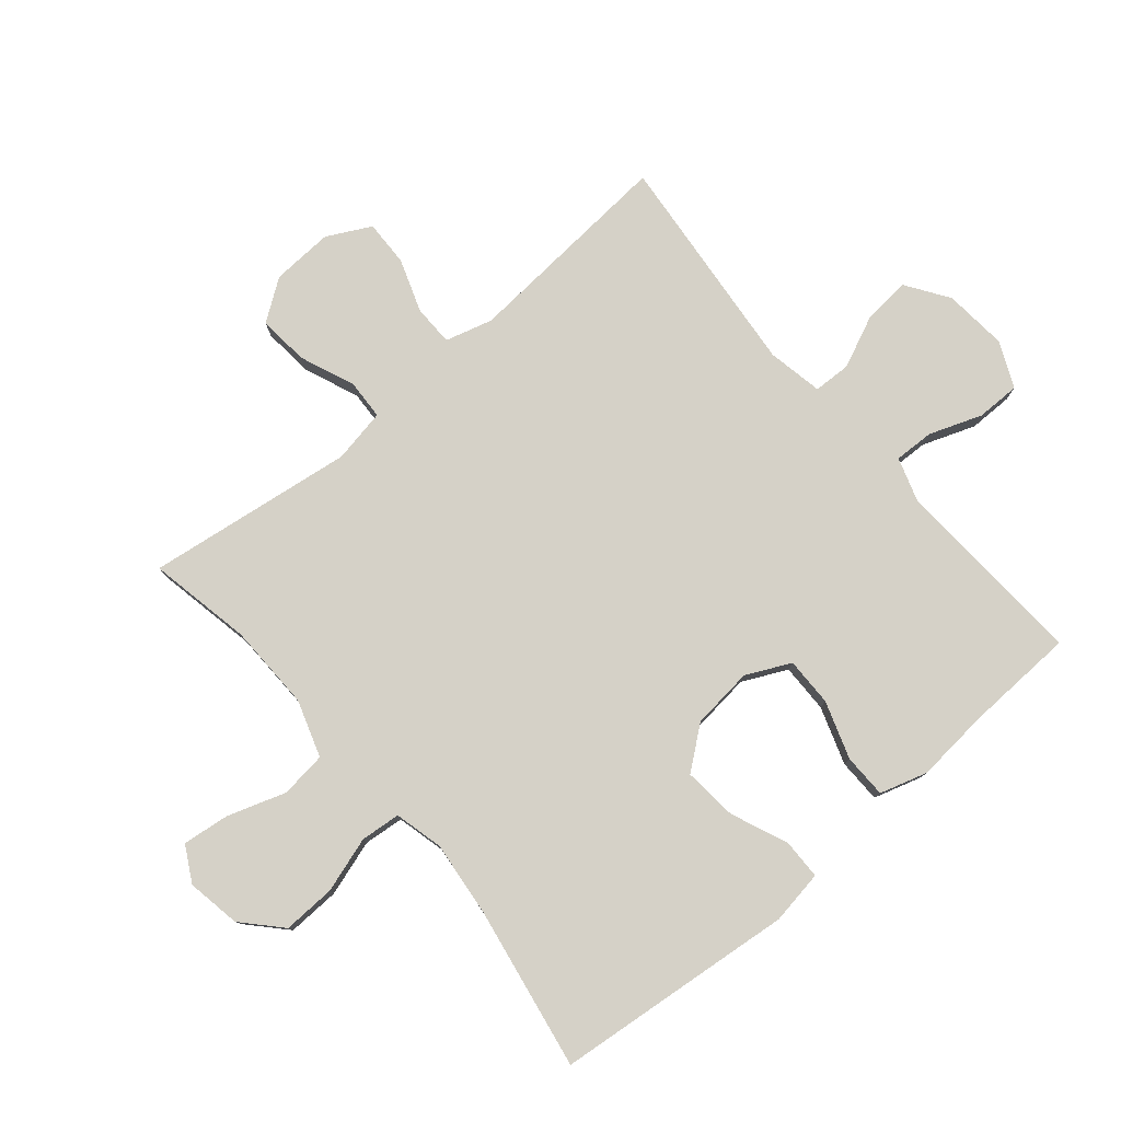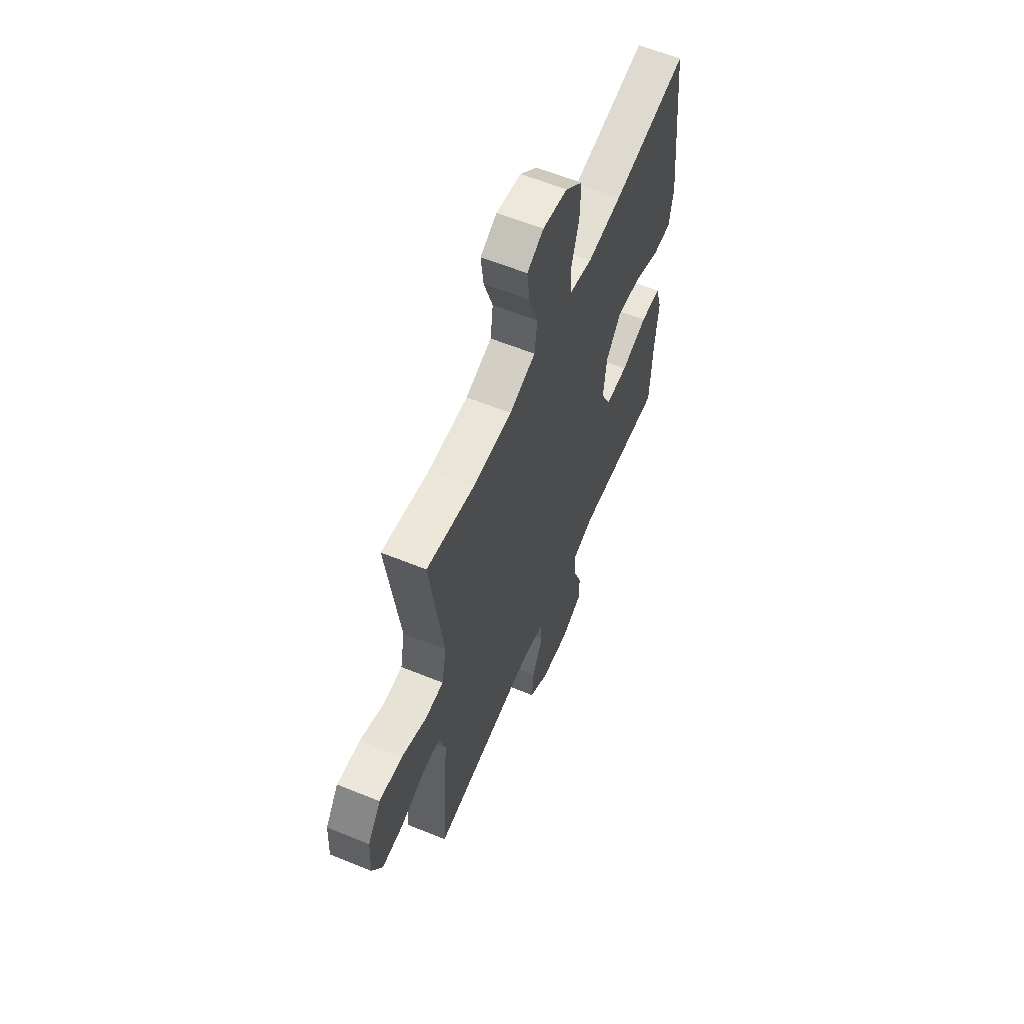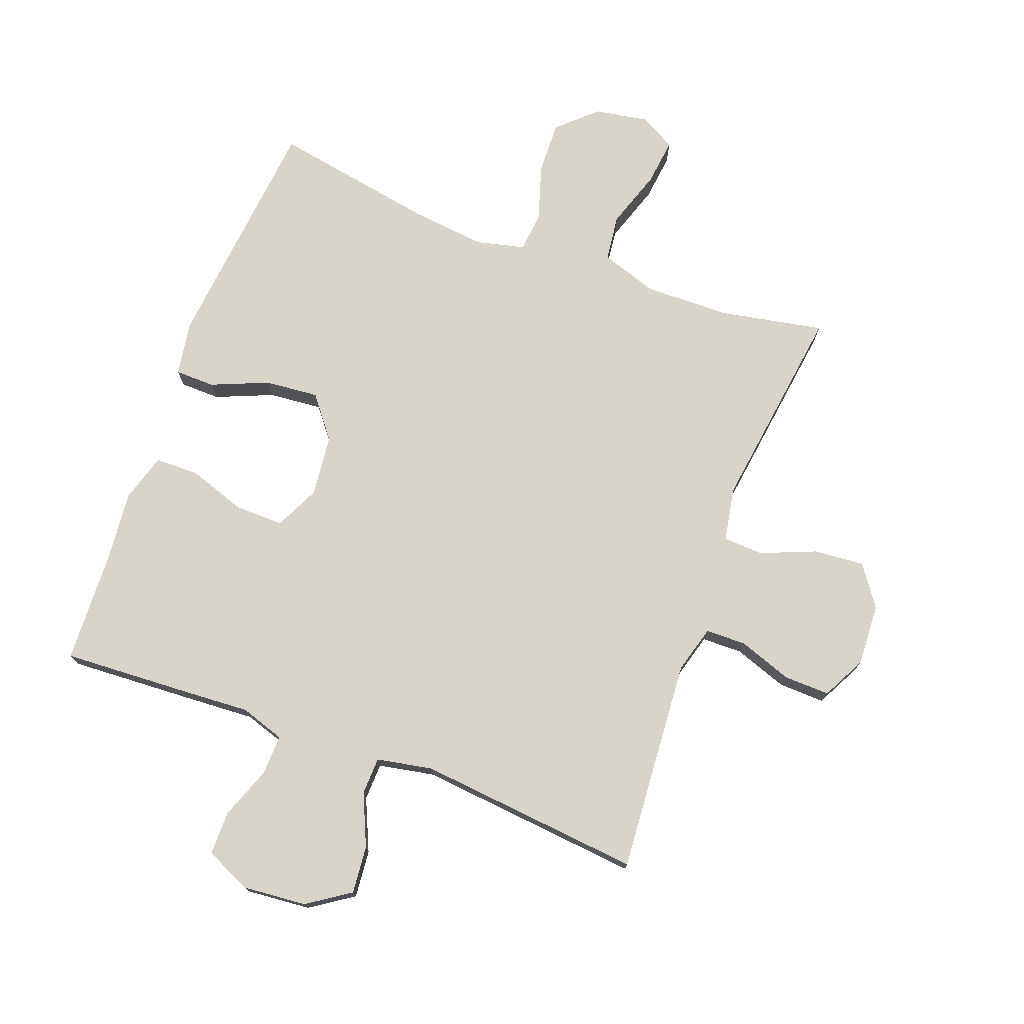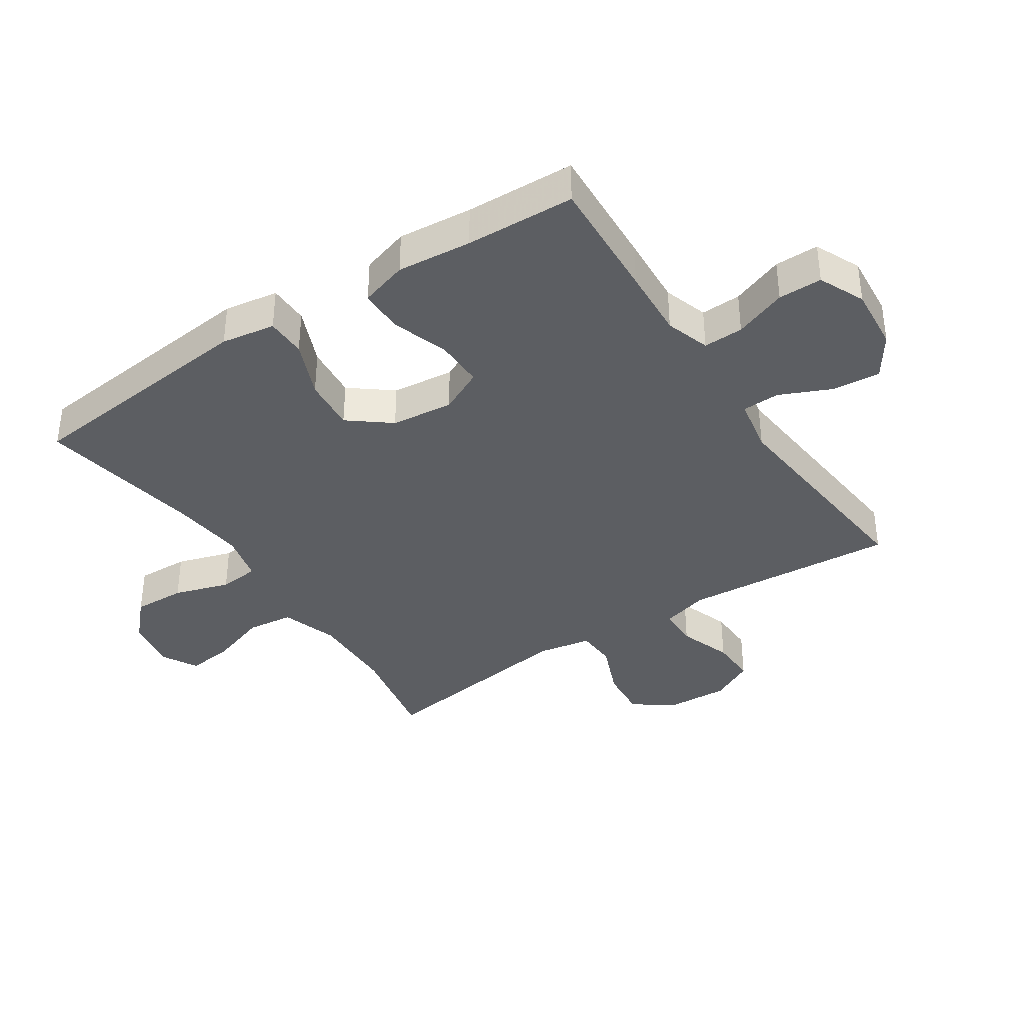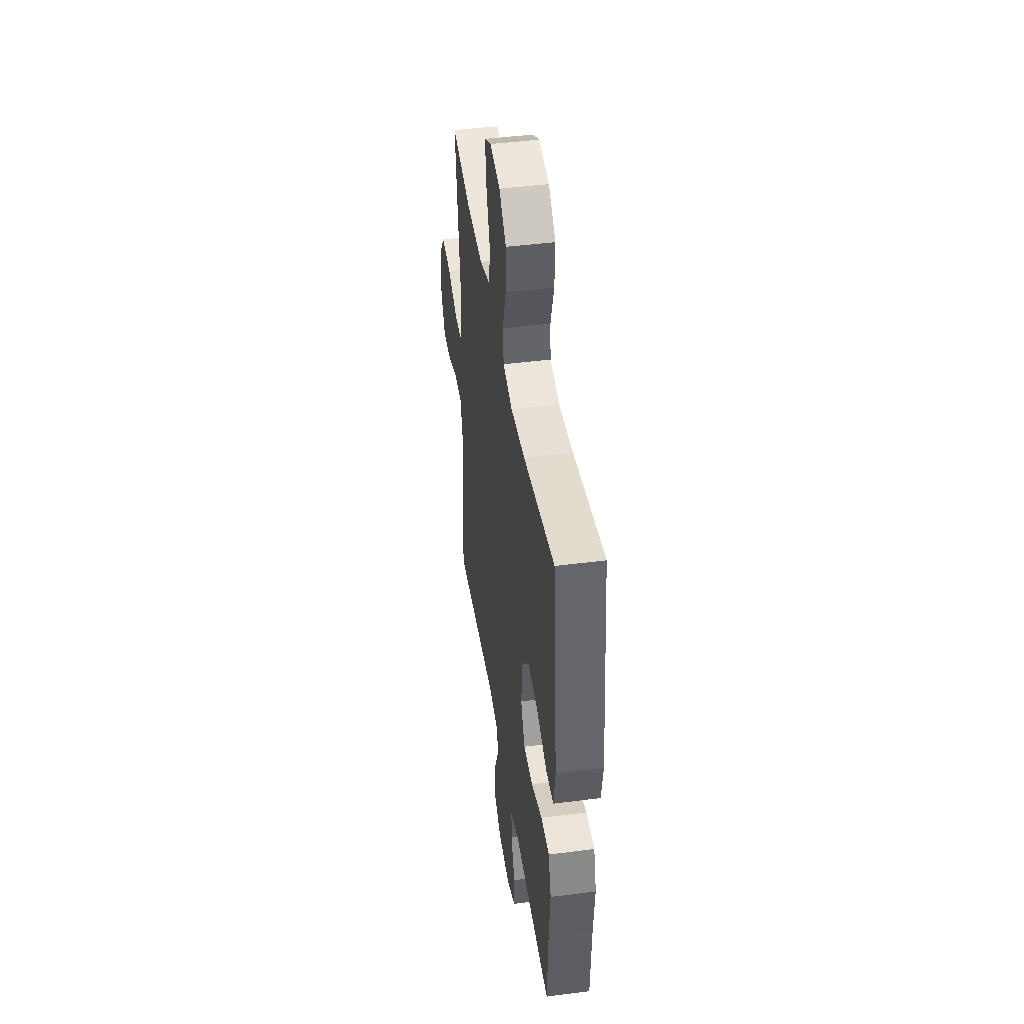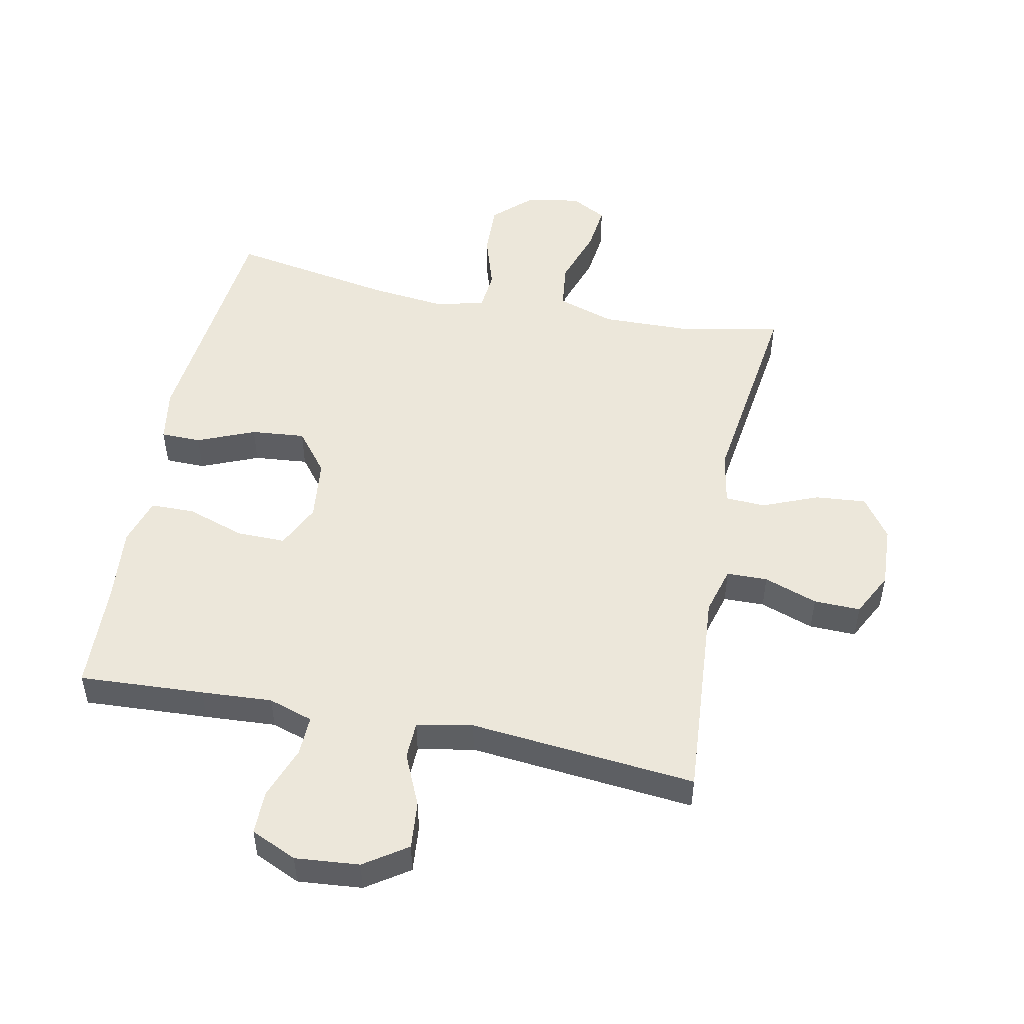
<metadata>
{"format":"obj","ext":"obj","renderer":"f3d","projection":"perspective","resolution":1024,"background":"white","views":[{"elev":78.8,"azim":49.8,"up":"+Y"},{"elev":60.2,"azim":-67.3,"up":"+Z"},{"elev":75.1,"azim":-159.5,"up":"+Y"},{"elev":-37.7,"azim":123.5,"up":"+Y"},{"elev":44.4,"azim":81.4,"up":"+Z"},{"elev":50.6,"azim":-168.6,"up":"+Y"}]}
</metadata>
<code>
v 0.5 0.07 0.5
v 0.539 0.07 0.116
v 0.525 0.07 0.03
v 0.461 0.07 0.029
v 0.37 0.07 0.067
v 0.284 0.07 0.075
v 0.232 0.07 0.009
v 0.221 0.07 -0.09
v 0.255 0.07 -0.161
v 0.333 0.07 -0.16
v 0.425 0.07 -0.129
v 0.495 0.07 -0.13
v 0.518 0.07 -0.206
v 0.507 0.07 -0.325
v 0.5 0.07 -0.5
v 0.301 0.07 -0.489
v 0.188 0.07 -0.482
v 0.117 0.07 -0.505
v 0.119 0.07 -0.569
v 0.15 0.07 -0.653
v 0.15 0.07 -0.723
v 0.077 0.07 -0.756
v -0.025 0.07 -0.747
v -0.093 0.07 -0.701
v -0.086 0.07 -0.625
v -0.049 0.07 -0.542
v -0.051 0.07 -0.482
v -0.14 0.07 -0.465
v -0.5 0.07 -0.5
v -0.483 0.07 -0.277
v -0.474 0.07 -0.158
v -0.495 0.07 -0.082
v -0.56 0.07 -0.081
v -0.645 0.07 -0.111
v -0.719 0.07 -0.113
v -0.755 0.07 -0.043
v -0.75 0.07 0.056
v -0.704 0.07 0.121
v -0.623 0.07 0.114
v -0.535 0.07 0.078
v -0.471 0.07 0.081
v -0.455 0.07 0.167
v -0.5 0.07 0.5
v -0.335 0.07 0.468
v -0.197 0.07 0.465
v -0.106 0.07 0.495
v -0.097 0.07 0.569
v -0.128 0.07 0.662
v -0.137 0.07 0.737
v -0.08 0.07 0.768
v 0.006 0.07 0.753
v 0.066 0.07 0.697
v 0.063 0.07 0.613
v 0.035 0.07 0.524
v 0.041 0.07 0.46
v 0.119 0.07 0.441
v 0.238 0.07 0.454
v 0.5 0 0.5
v 0.539 0 0.116
v 0.525 0 0.03
v 0.461 0 0.029
v 0.37 0 0.067
v 0.284 0 0.075
v 0.232 0 0.009
v 0.221 0 -0.09
v 0.255 0 -0.161
v 0.333 0 -0.16
v 0.425 0 -0.129
v 0.495 0 -0.13
v 0.518 0 -0.206
v 0.507 0 -0.325
v 0.5 0 -0.5
v 0.301 0 -0.489
v 0.188 0 -0.482
v 0.117 0 -0.505
v 0.119 0 -0.569
v 0.15 0 -0.653
v 0.15 0 -0.723
v 0.077 0 -0.756
v -0.025 0 -0.747
v -0.093 0 -0.701
v -0.086 0 -0.625
v -0.049 0 -0.542
v -0.051 0 -0.482
v -0.14 0 -0.465
v -0.5 0 -0.5
v -0.483 0 -0.277
v -0.474 0 -0.158
v -0.495 0 -0.082
v -0.56 0 -0.081
v -0.645 0 -0.111
v -0.719 0 -0.113
v -0.755 0 -0.043
v -0.75 0 0.056
v -0.704 0 0.121
v -0.623 0 0.114
v -0.535 0 0.078
v -0.471 0 0.081
v -0.455 0 0.167
v -0.5 0 0.5
v -0.335 0 0.468
v -0.197 0 0.465
v -0.106 0 0.495
v -0.097 0 0.569
v -0.128 0 0.662
v -0.137 0 0.737
v -0.08 0 0.768
v 0.006 0 0.753
v 0.066 0 0.697
v 0.063 0 0.613
v 0.035 0 0.524
v 0.041 0 0.46
v 0.119 0 0.441
v 0.238 0 0.454
f 52 53 54
f 51 52 54
f 50 51 54
f 49 50 54
f 48 49 54
f 47 48 54
f 46 47 54 55
f 45 46 55 56
f 42 43 44
f 44 45 56
f 42 44 56
f 41 42 56
f 38 39 40
f 37 38 40
f 36 37 40
f 35 36 40
f 34 35 40
f 33 34 40
f 32 33 40 41
f 41 56 57
f 32 41 57
f 31 32 57
f 28 29 30
f 31 57 1
f 30 31 1
f 28 30 1
f 27 28 1
f 24 25 26
f 23 24 26
f 22 23 26
f 21 22 26
f 20 21 26
f 19 20 26
f 14 15 16 17
f 14 17 18
f 13 14 18
f 12 13 18
f 11 12 18
f 10 11 18
f 9 10 18
f 8 9 18
f 7 8 18
f 3 4 5
f 2 3 5
f 1 2 5
f 1 5 6
f 18 19 26 27
f 7 18 27
f 7 27 1
f 1 6 7
f 111 110 109
f 111 109 108
f 111 108 107
f 111 107 106
f 111 106 105
f 111 105 104
f 112 111 104 103
f 113 112 103 102
f 101 100 99
f 113 102 101
f 113 101 99
f 113 99 98
f 97 96 95
f 97 95 94
f 97 94 93
f 97 93 92
f 97 92 91
f 97 91 90
f 98 97 90 89
f 114 113 98
f 114 98 89
f 114 89 88
f 87 86 85
f 58 114 88
f 58 88 87
f 58 87 85
f 58 85 84
f 83 82 81
f 83 81 80
f 83 80 79
f 83 79 78
f 83 78 77
f 83 77 76
f 74 73 72 71
f 75 74 71
f 75 71 70
f 75 70 69
f 75 69 68
f 75 68 67
f 75 67 66
f 75 66 65
f 75 65 64
f 62 61 60
f 62 60 59
f 62 59 58
f 63 62 58
f 84 83 76 75
f 84 75 64
f 58 84 64
f 64 63 58
f 1 58 59 2
f 2 59 60 3
f 3 60 61 4
f 4 61 62 5
f 5 62 63 6
f 6 63 64 7
f 7 64 65 8
f 8 65 66 9
f 9 66 67 10
f 10 67 68 11
f 11 68 69 12
f 12 69 70 13
f 13 70 71 14
f 14 71 72 15
f 15 72 73 16
f 16 73 74 17
f 17 74 75 18
f 18 75 76 19
f 19 76 77 20
f 20 77 78 21
f 21 78 79 22
f 22 79 80 23
f 23 80 81 24
f 24 81 82 25
f 25 82 83 26
f 26 83 84 27
f 27 84 85 28
f 28 85 86 29
f 29 86 87 30
f 30 87 88 31
f 31 88 89 32
f 32 89 90 33
f 33 90 91 34
f 34 91 92 35
f 35 92 93 36
f 36 93 94 37
f 37 94 95 38
f 38 95 96 39
f 39 96 97 40
f 40 97 98 41
f 41 98 99 42
f 42 99 100 43
f 43 100 101 44
f 44 101 102 45
f 45 102 103 46
f 46 103 104 47
f 47 104 105 48
f 48 105 106 49
f 49 106 107 50
f 50 107 108 51
f 51 108 109 52
f 52 109 110 53
f 53 110 111 54
f 54 111 112 55
f 55 112 113 56
f 56 113 114 57
f 57 114 58 1

</code>
